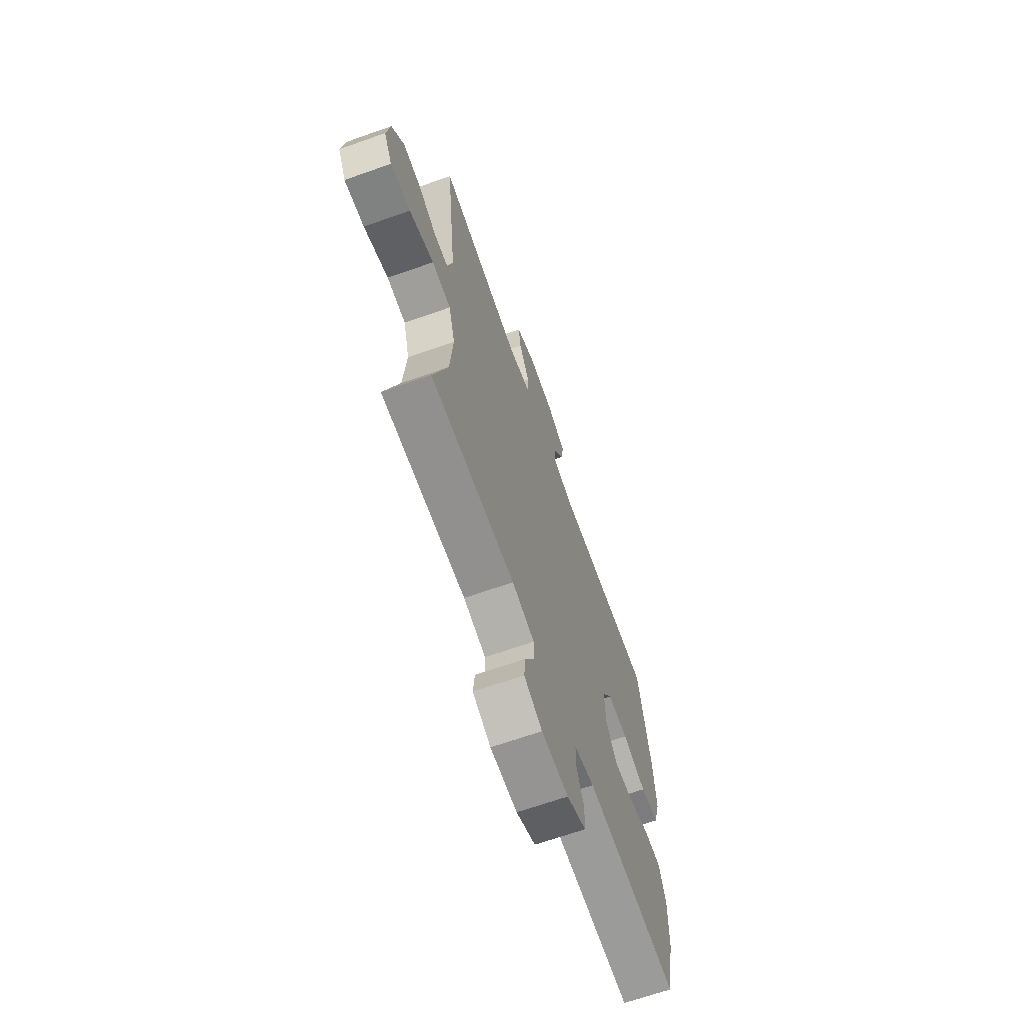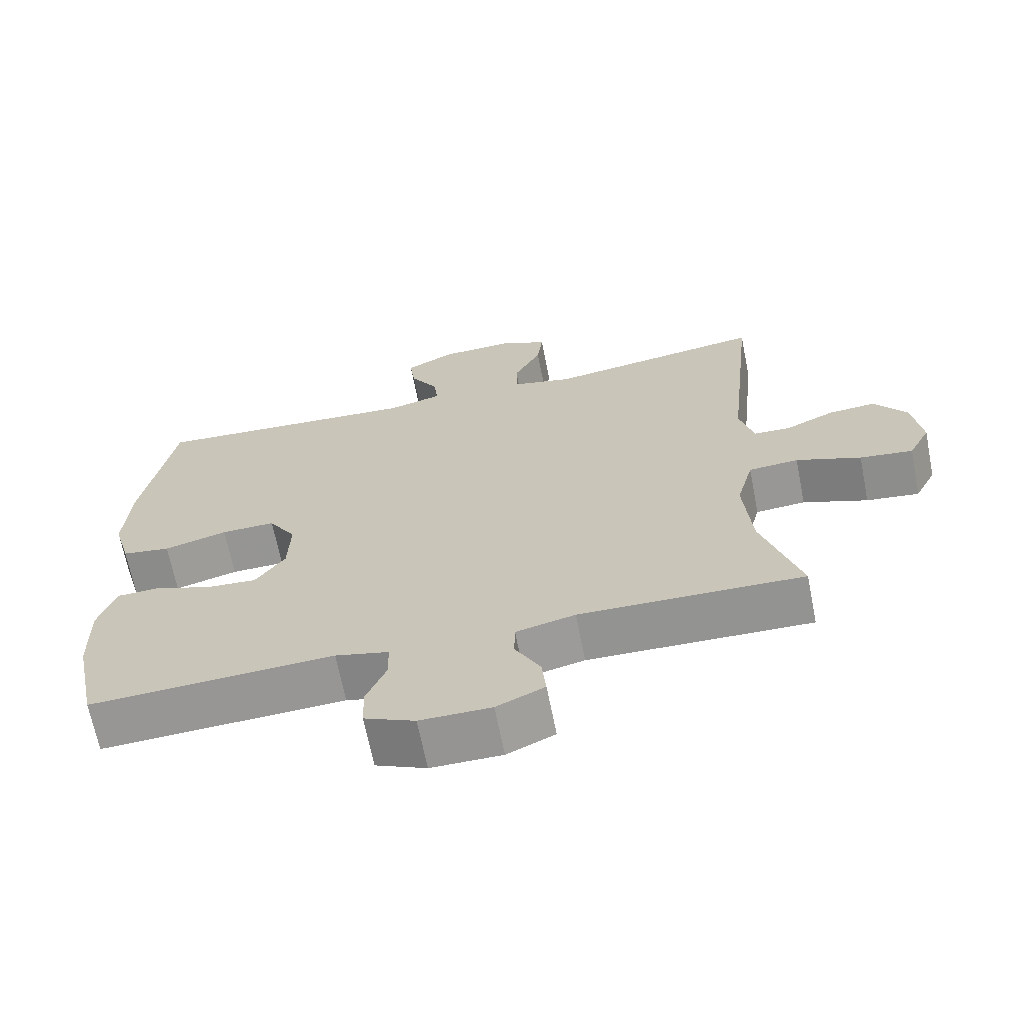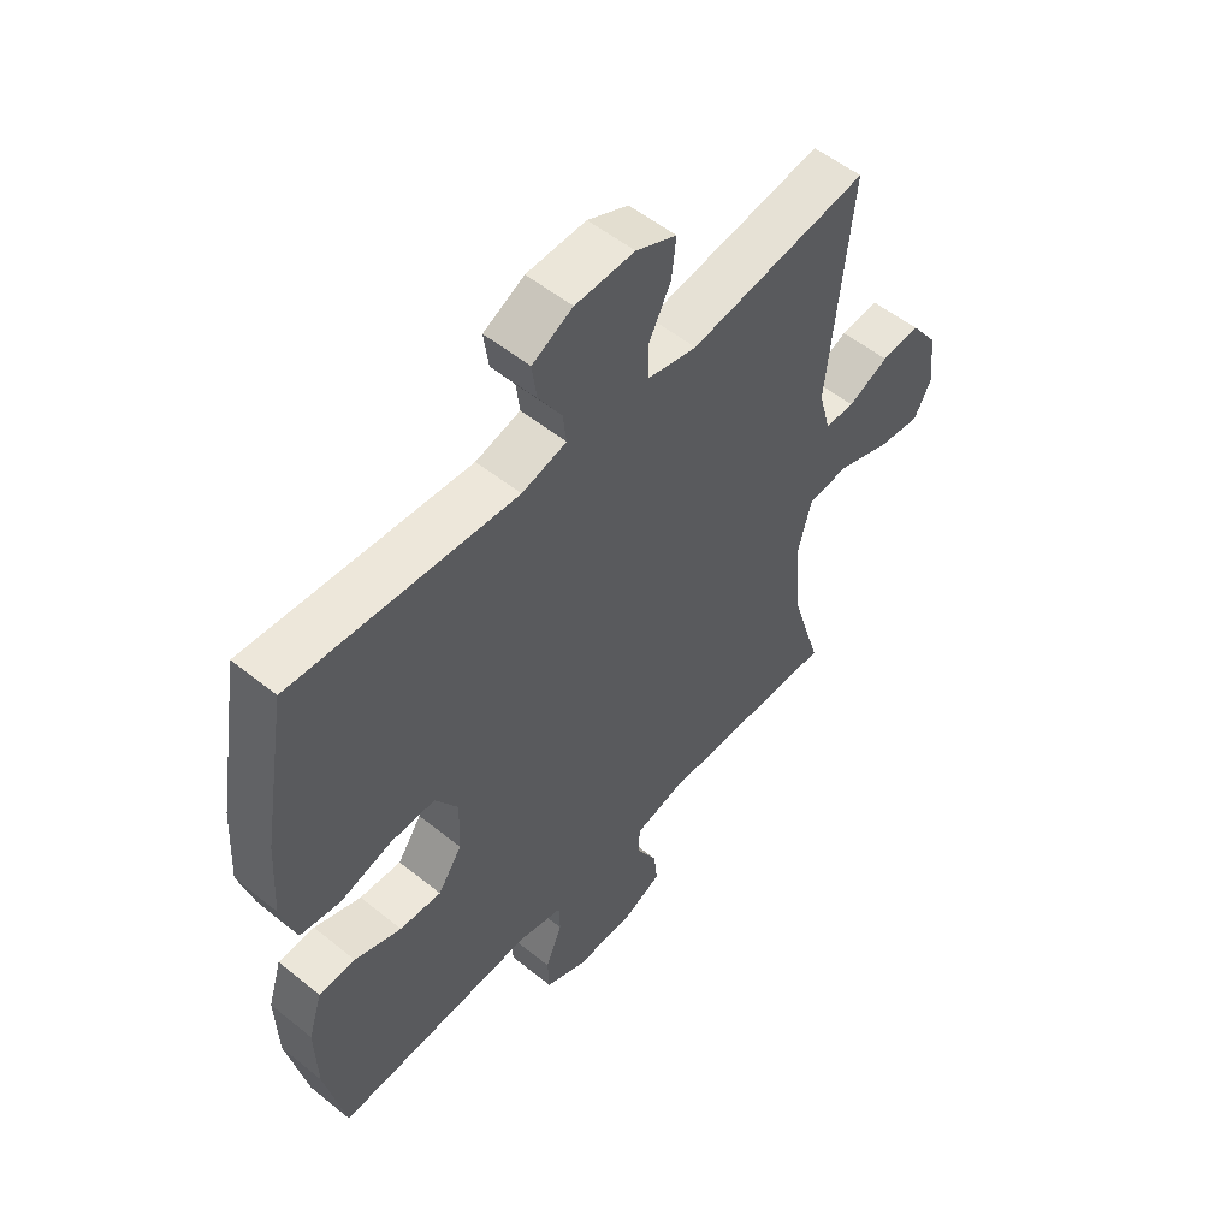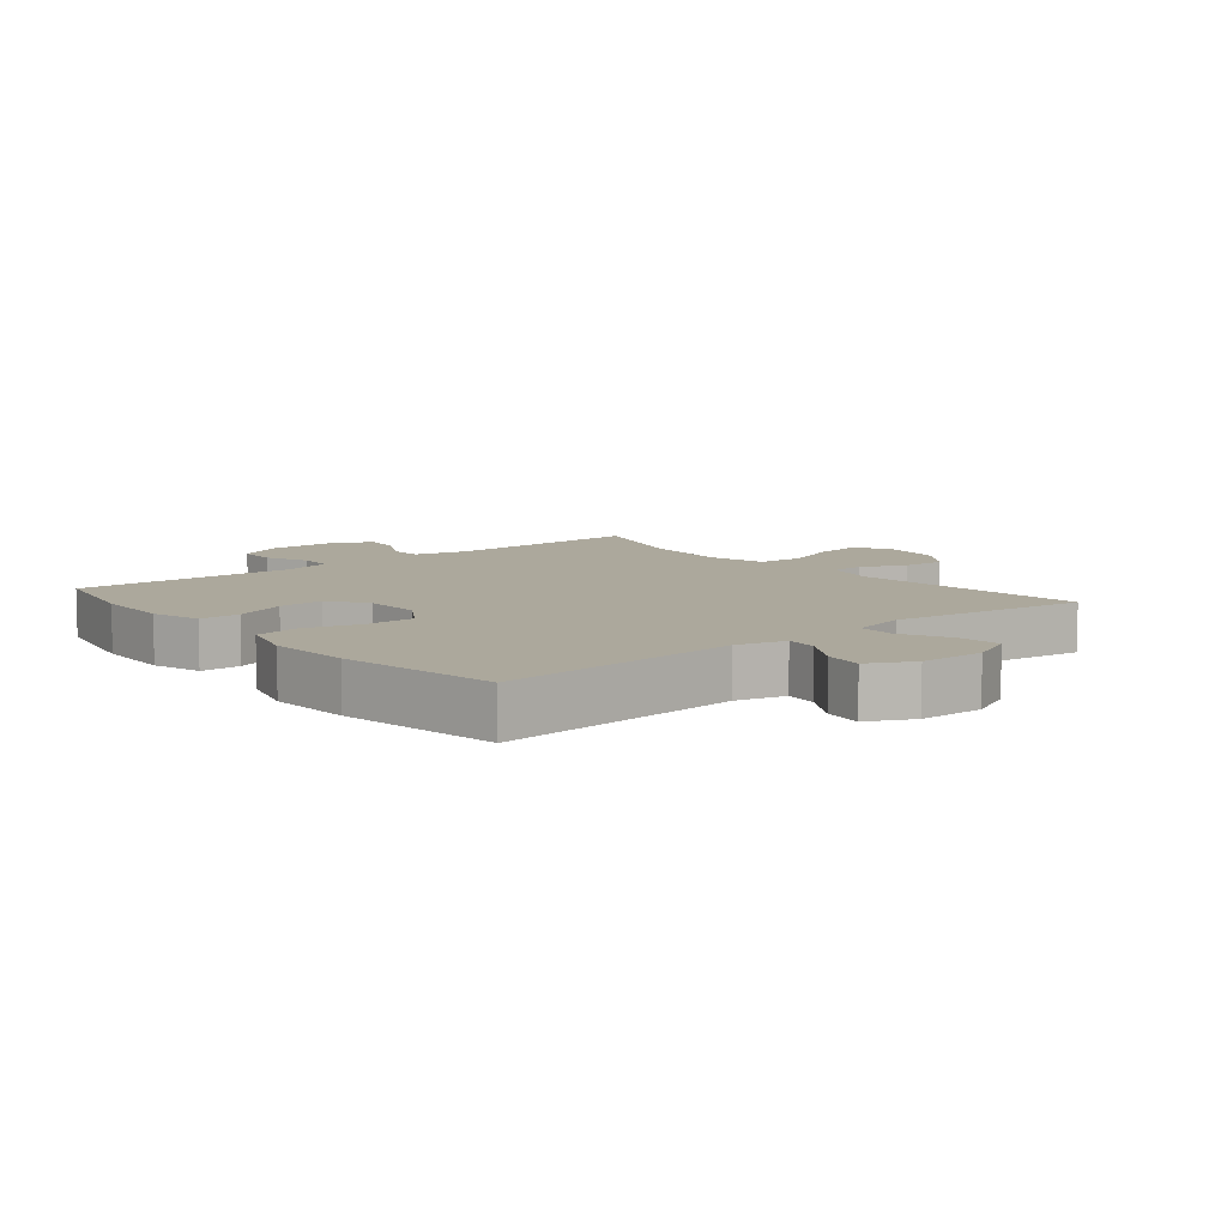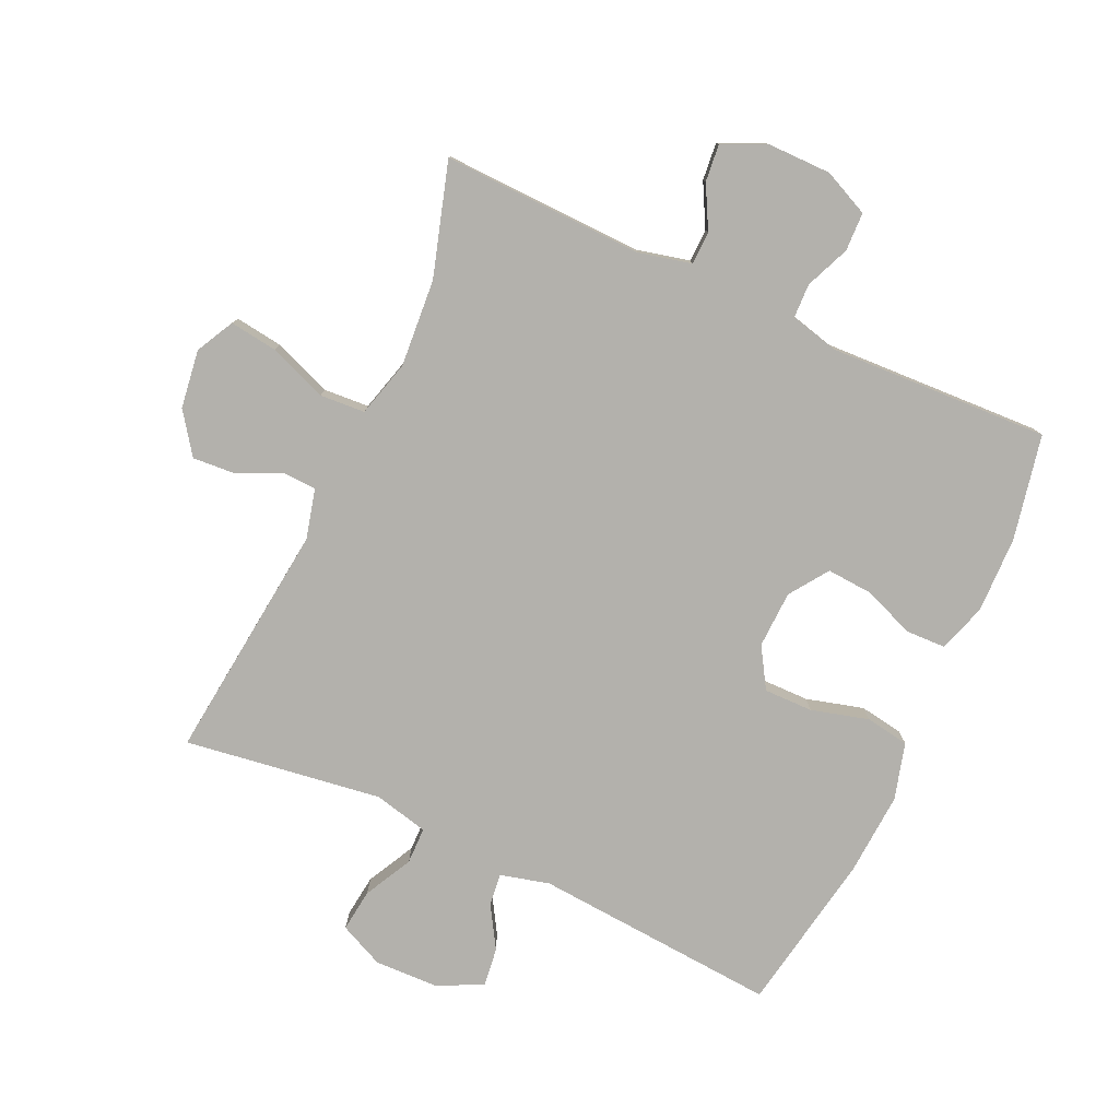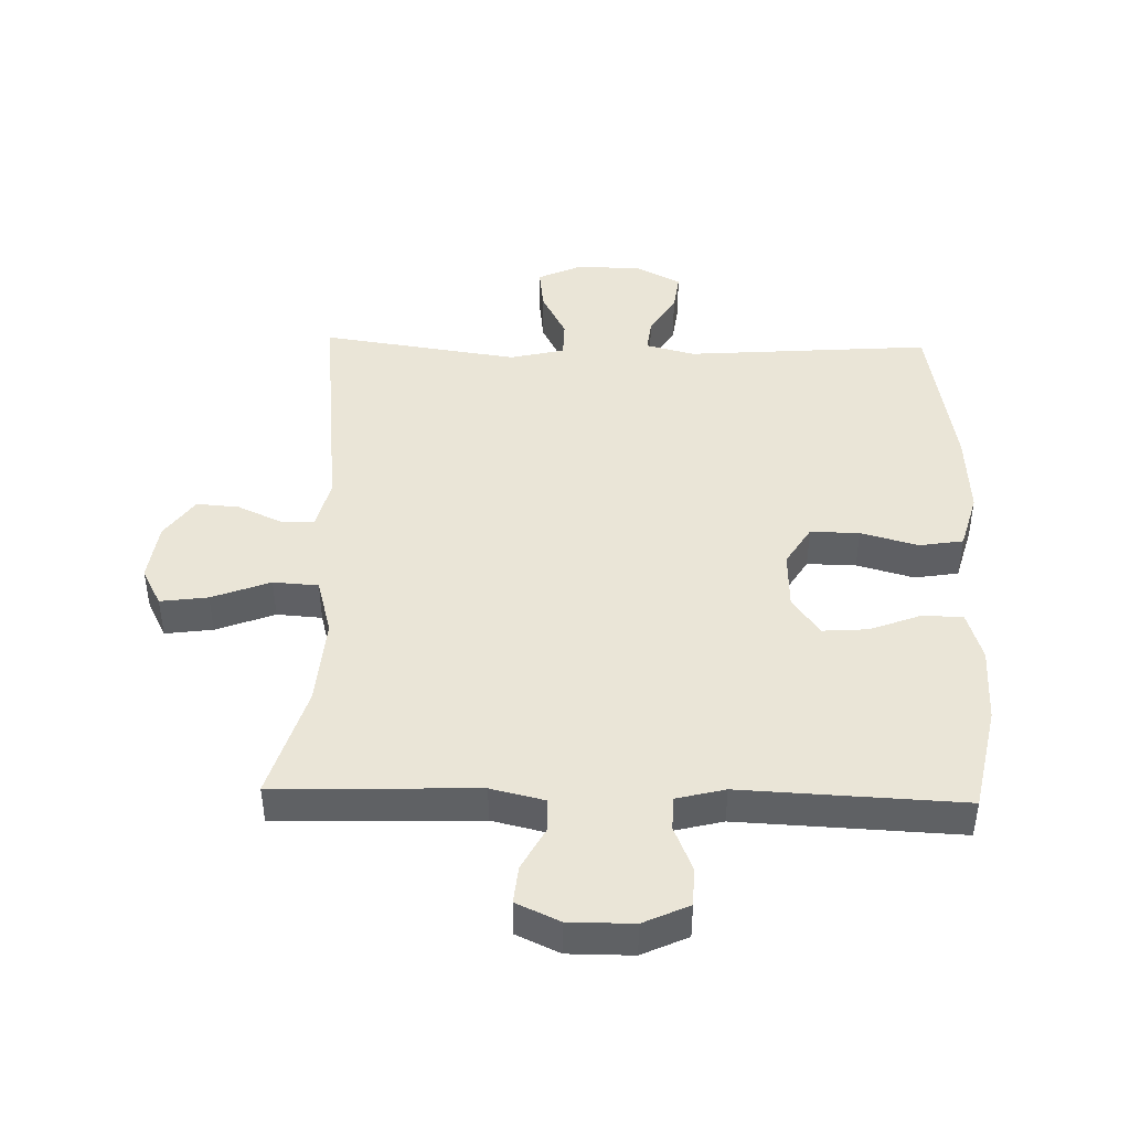
<metadata>
{"format":"obj","ext":"obj","renderer":"f3d","projection":"perspective","resolution":1024,"background":"white","views":[{"elev":-67.2,"azim":109.5,"up":"+Z"},{"elev":-67.2,"azim":11.2,"up":"+Z"},{"elev":54.1,"azim":-49.4,"up":"+Z"},{"elev":8.5,"azim":-39.5,"up":"+Y"},{"elev":-79.0,"azim":155.2,"up":"+Y"},{"elev":44.3,"azim":-178.5,"up":"+Y"}]}
</metadata>
<code>
v -0.5 0.07 0.5
v -0.115 0.07 0.472
v -0.038 0.07 0.492
v -0.044 0.07 0.543
v -0.084 0.07 0.609
v -0.092 0.07 0.669
v -0.022 0.07 0.705
v 0.08 0.07 0.708
v 0.15 0.07 0.676
v 0.142 0.07 0.609
v 0.103 0.07 0.533
v 0.104 0.07 0.475
v 0.19 0.07 0.455
v 0.5 0.07 0.5
v 0.46 0.07 0.123
v 0.48 0.07 0.045
v 0.532 0.07 0.043
v 0.602 0.07 0.075
v 0.669 0.07 0.08
v 0.715 0.07 0.016
v 0.728 0.07 -0.076
v 0.697 0.07 -0.136
v 0.622 0.07 -0.126
v 0.53 0.07 -0.091
v 0.459 0.07 -0.096
v 0.435 0.07 -0.185
v 0.446 0.07 -0.323
v 0.5 0.07 -0.5
v 0.183 0.07 -0.491
v 0.099 0.07 -0.511
v 0.098 0.07 -0.563
v 0.134 0.07 -0.63
v 0.14 0.07 -0.689
v 0.072 0.07 -0.72
v -0.029 0.07 -0.72
v -0.101 0.07 -0.687
v -0.103 0.07 -0.626
v -0.074 0.07 -0.556
v -0.076 0.07 -0.503
v -0.152 0.07 -0.484
v -0.5 0.07 -0.5
v -0.534 0.07 -0.335
v -0.537 0.07 -0.215
v -0.513 0.07 -0.138
v -0.45 0.07 -0.136
v -0.369 0.07 -0.167
v -0.297 0.07 -0.172
v -0.255 0.07 -0.111
v -0.252 0.07 -0.021
v -0.291 0.07 0.042
v -0.368 0.07 0.041
v -0.458 0.07 0.016
v -0.527 0.07 0.027
v -0.552 0.07 0.116
v -0.544 0.07 0.247
v -0.5 0 0.5
v -0.115 0 0.472
v -0.038 0 0.492
v -0.044 0 0.543
v -0.084 0 0.609
v -0.092 0 0.669
v -0.022 0 0.705
v 0.08 0 0.708
v 0.15 0 0.676
v 0.142 0 0.609
v 0.103 0 0.533
v 0.104 0 0.475
v 0.19 0 0.455
v 0.5 0 0.5
v 0.46 0 0.123
v 0.48 0 0.045
v 0.532 0 0.043
v 0.602 0 0.075
v 0.669 0 0.08
v 0.715 0 0.016
v 0.728 0 -0.076
v 0.697 0 -0.136
v 0.622 0 -0.126
v 0.53 0 -0.091
v 0.459 0 -0.096
v 0.435 0 -0.185
v 0.446 0 -0.323
v 0.5 0 -0.5
v 0.183 0 -0.491
v 0.099 0 -0.511
v 0.098 0 -0.563
v 0.134 0 -0.63
v 0.14 0 -0.689
v 0.072 0 -0.72
v -0.029 0 -0.72
v -0.101 0 -0.687
v -0.103 0 -0.626
v -0.074 0 -0.556
v -0.076 0 -0.503
v -0.152 0 -0.484
v -0.5 0 -0.5
v -0.534 0 -0.335
v -0.537 0 -0.215
v -0.513 0 -0.138
v -0.45 0 -0.136
v -0.369 0 -0.167
v -0.297 0 -0.172
v -0.255 0 -0.111
v -0.252 0 -0.021
v -0.291 0 0.042
v -0.368 0 0.041
v -0.458 0 0.016
v -0.527 0 0.027
v -0.552 0 0.116
v -0.544 0 0.247
f 54 55 1 2
f 51 52 53 54
f 50 51 54 2
f 49 50 2 3
f 48 49 3
f 43 44 45 46
f 43 46 47
f 40 41 42 43
f 39 40 43 47
f 35 36 37 38
f 35 38 39
f 34 35 39
f 31 32 33 34
f 30 31 34 39
f 29 30 39 47
f 27 28 29 47
f 21 22 23 24
f 21 24 25
f 20 21 25
f 17 18 19 20
f 16 17 20 25
f 15 16 25 26
f 13 14 15
f 12 13 15 26
f 8 9 10 11
f 8 11 12
f 7 8 12
f 4 5 6 7
f 3 4 7 12
f 48 3 12 26
f 26 27 47 48
f 57 56 110 109
f 109 108 107 106
f 57 109 106 105
f 58 57 105 104
f 58 104 103
f 101 100 99 98
f 102 101 98
f 98 97 96 95
f 102 98 95 94
f 93 92 91 90
f 94 93 90
f 94 90 89
f 89 88 87 86
f 94 89 86 85
f 102 94 85 84
f 102 84 83 82
f 79 78 77 76
f 80 79 76
f 80 76 75
f 75 74 73 72
f 80 75 72 71
f 81 80 71 70
f 70 69 68
f 81 70 68 67
f 66 65 64 63
f 67 66 63
f 67 63 62
f 62 61 60 59
f 67 62 59 58
f 81 67 58 103
f 103 102 82 81
f 1 56 57 2
f 2 57 58 3
f 3 58 59 4
f 4 59 60 5
f 5 60 61 6
f 6 61 62 7
f 7 62 63 8
f 8 63 64 9
f 9 64 65 10
f 10 65 66 11
f 11 66 67 12
f 12 67 68 13
f 13 68 69 14
f 14 69 70 15
f 15 70 71 16
f 16 71 72 17
f 17 72 73 18
f 18 73 74 19
f 19 74 75 20
f 20 75 76 21
f 21 76 77 22
f 22 77 78 23
f 23 78 79 24
f 24 79 80 25
f 25 80 81 26
f 26 81 82 27
f 27 82 83 28
f 28 83 84 29
f 29 84 85 30
f 30 85 86 31
f 31 86 87 32
f 32 87 88 33
f 33 88 89 34
f 34 89 90 35
f 35 90 91 36
f 36 91 92 37
f 37 92 93 38
f 38 93 94 39
f 39 94 95 40
f 40 95 96 41
f 41 96 97 42
f 42 97 98 43
f 43 98 99 44
f 44 99 100 45
f 45 100 101 46
f 46 101 102 47
f 47 102 103 48
f 48 103 104 49
f 49 104 105 50
f 50 105 106 51
f 51 106 107 52
f 52 107 108 53
f 53 108 109 54
f 54 109 110 55
f 55 110 56 1

</code>
